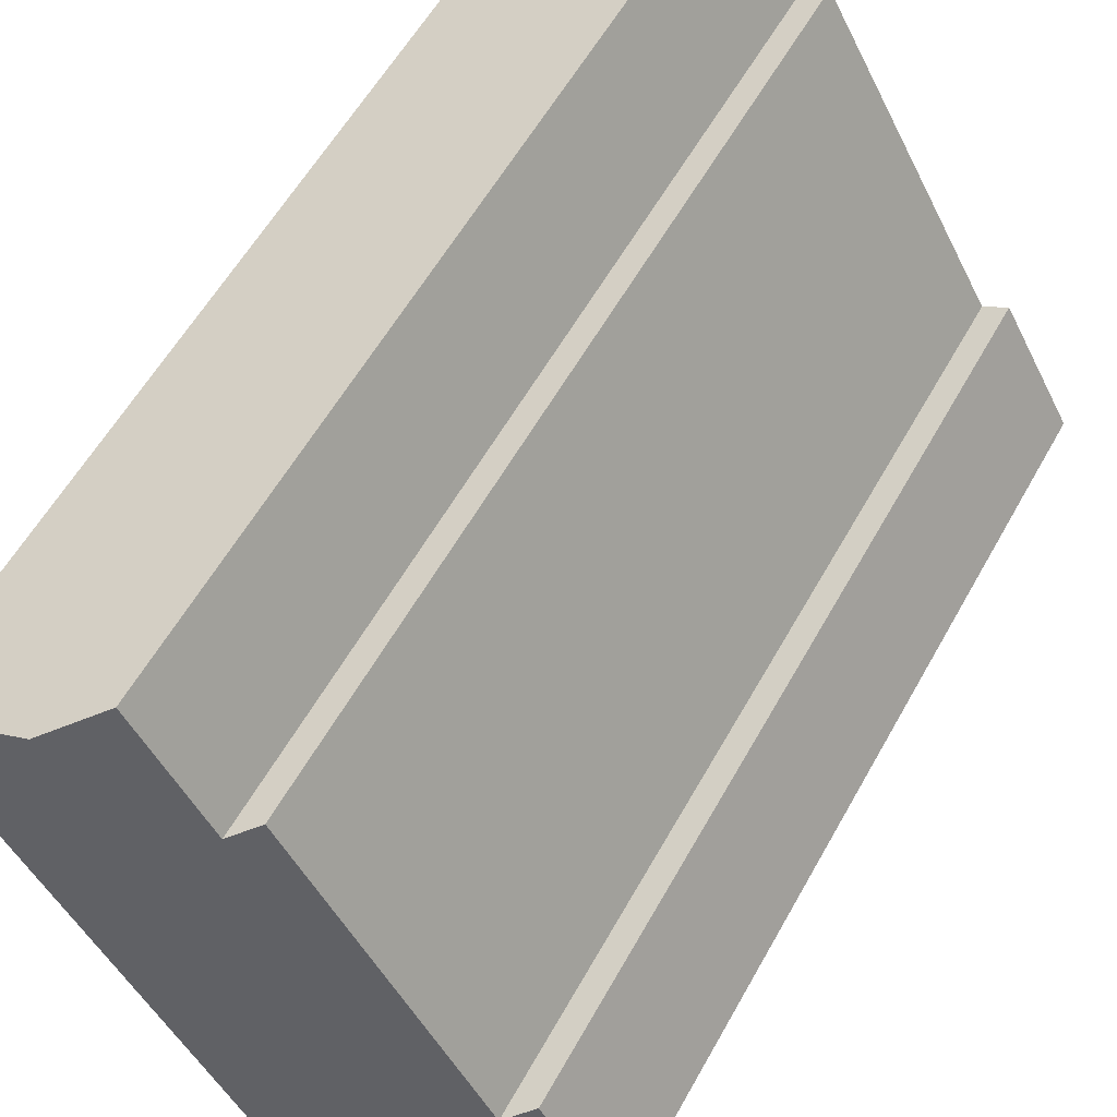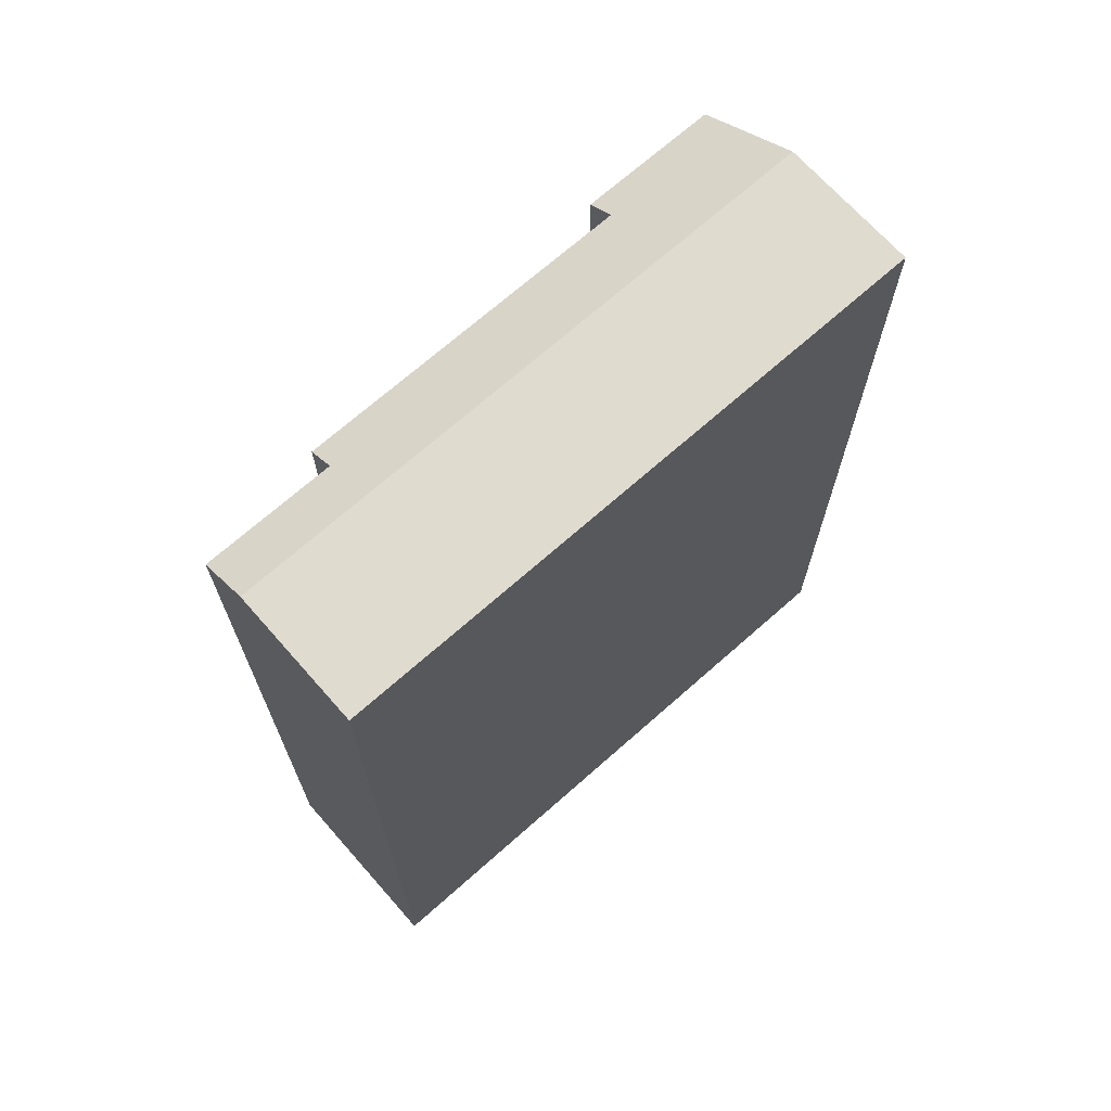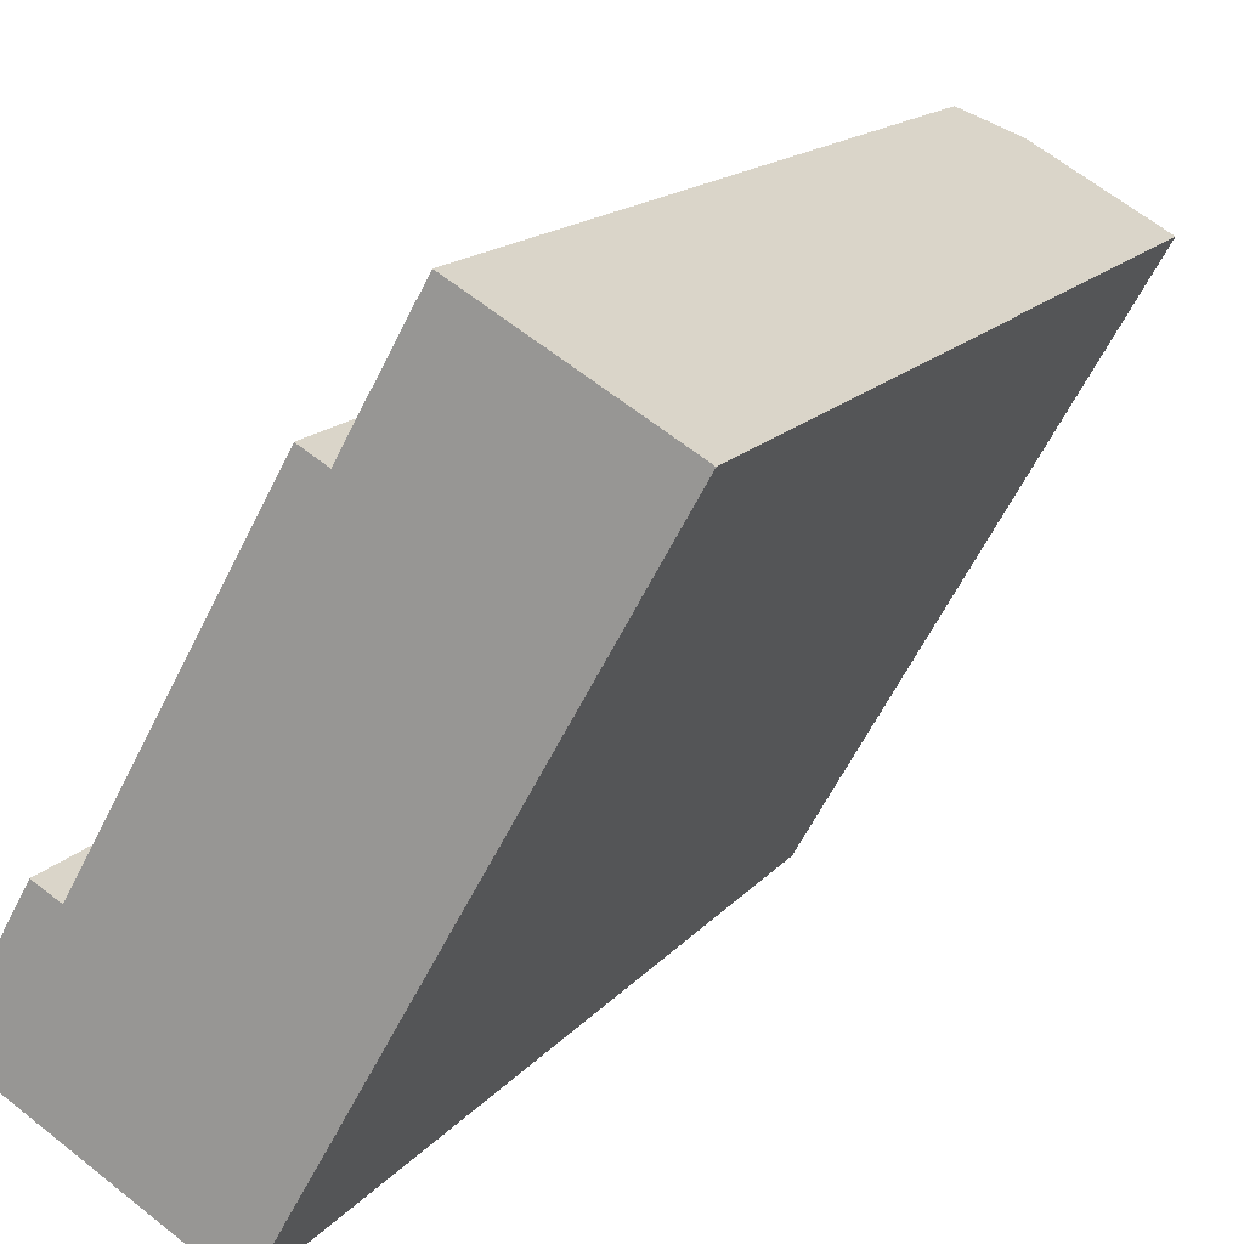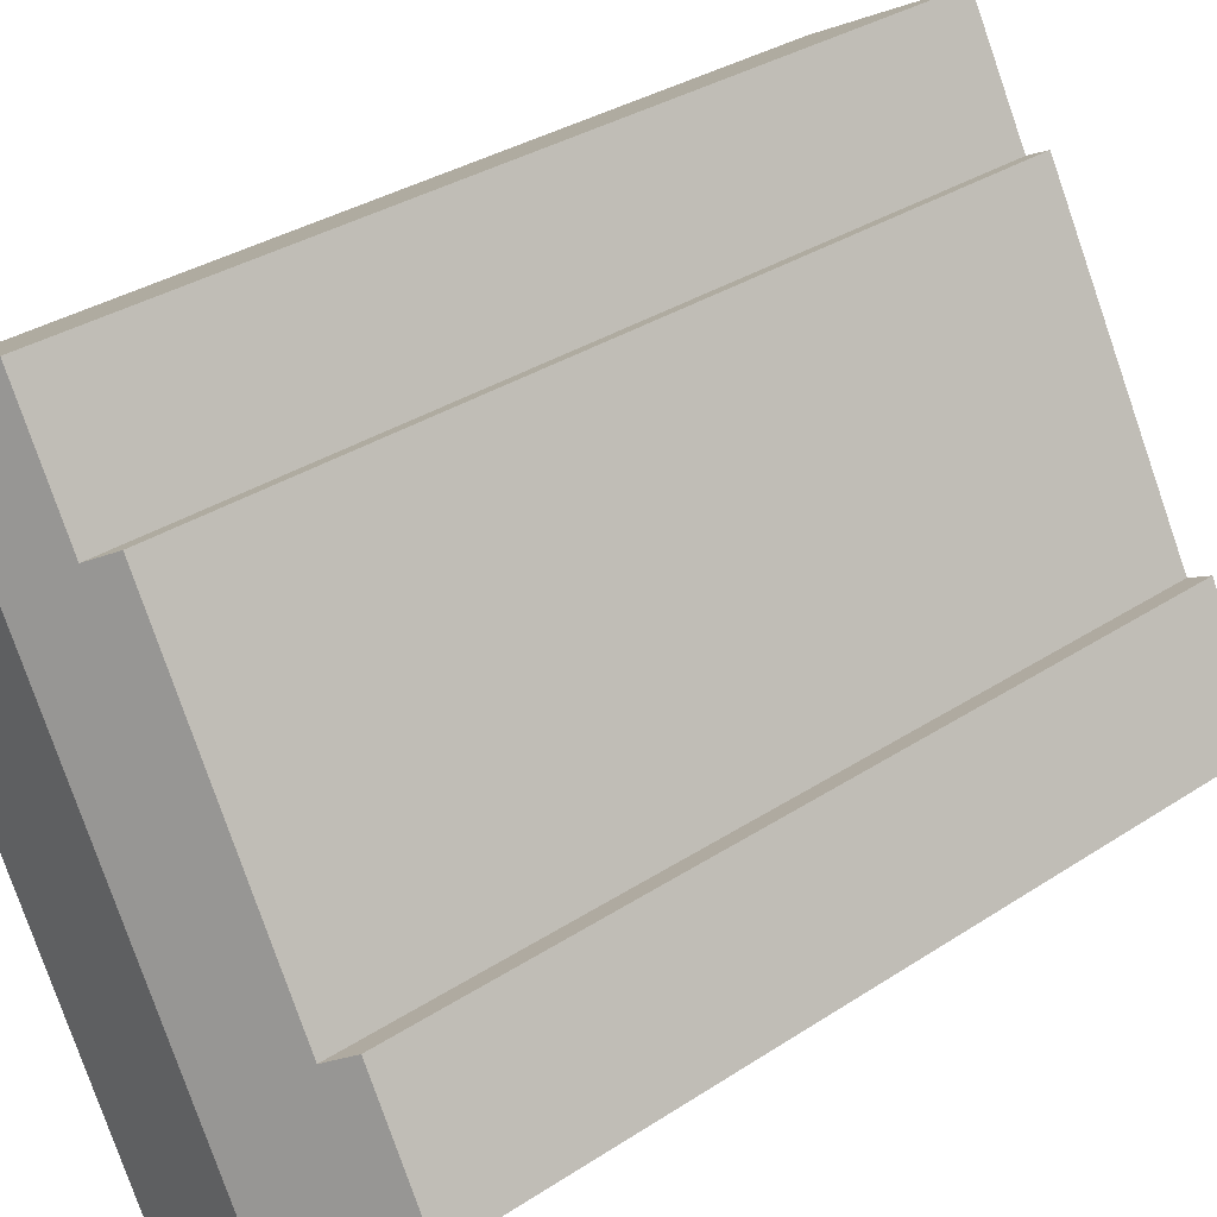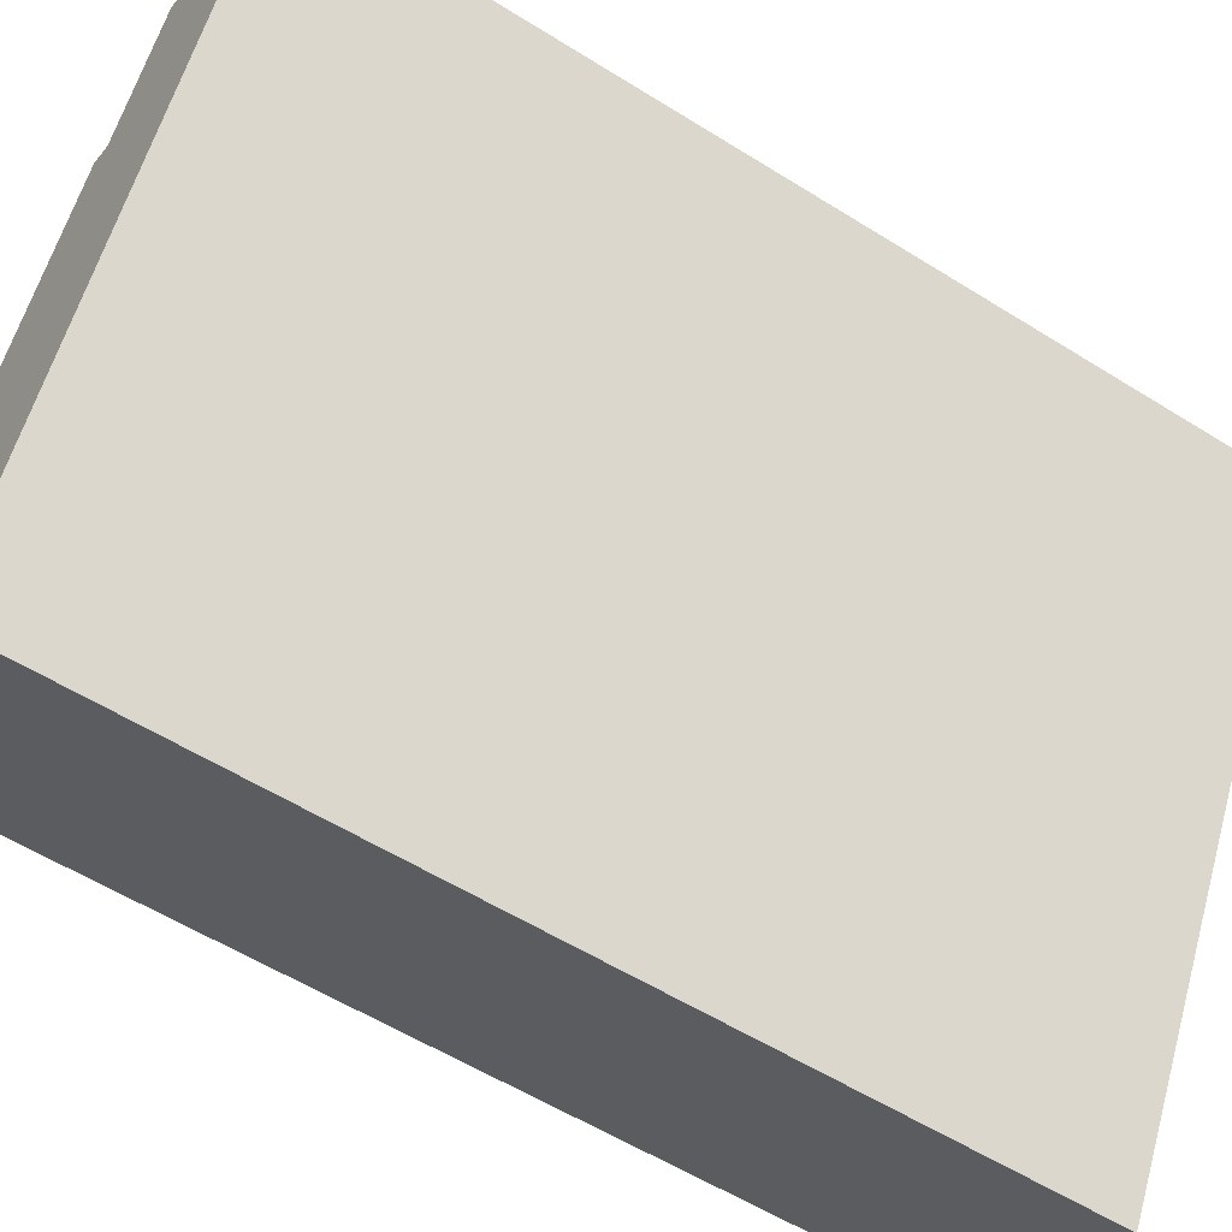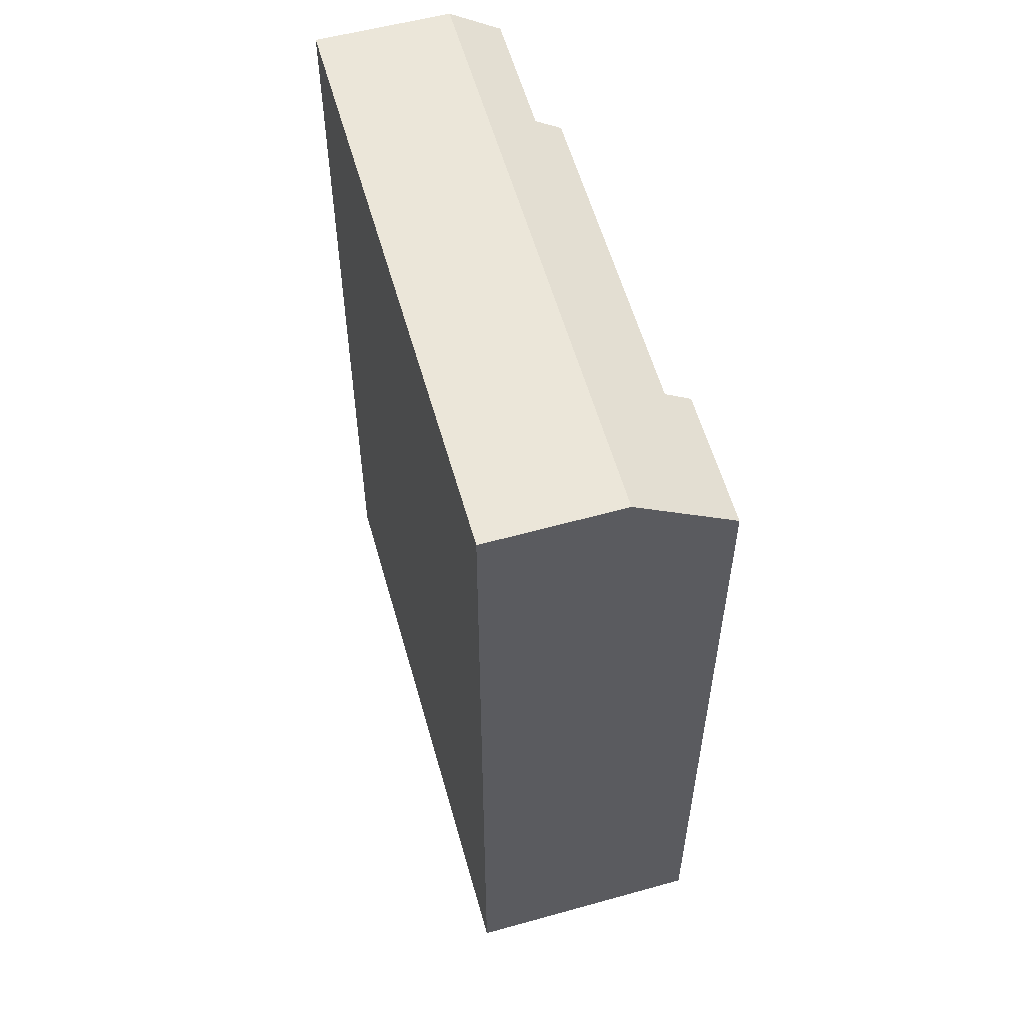
<metadata>
{"format":"obj","ext":"obj","renderer":"f3d","projection":"perspective","resolution":1024,"background":"white","views":[{"elev":57.1,"azim":-151.3,"up":"+Z"},{"elev":70.3,"azim":78.0,"up":"+Y"},{"elev":15.1,"azim":24.6,"up":"+Z"},{"elev":33.3,"azim":-131.9,"up":"+Z"},{"elev":-56.8,"azim":56.8,"up":"+Z"},{"elev":57.3,"azim":-166.1,"up":"+Y"}]}
</metadata>
<code>
v  4.734 19.94 -2.746
v  4.769 1.642e-16 -2.682
v  4.734 1.681e-16 -2.746
v  4.769 19.94 -2.682
v  0 18.4 1.127e-15
v  2.04 7.244e-17 -1.183
v  0 0 0
v  2.04 19.94 -1.183
v  5.507 19.94 -1.377
v  8.468 19.94 3.859
v  5.507 8.432e-17 -1.377
v  8.468 -2.363e-16 3.859
v  6.359 19.17 8.856
v  5.836 -5.603e-16 9.15
v  6.359 -5.423e-16 8.856
v  5.836 18.77 9.15
v  11.58 19.94 9.358
v  8.869 19.94 10.88
v  8.869 -6.665e-16 10.88
v  11.58 -5.73e-16 9.358
v  7.83 -7.023e-16 11.47
v  2.06 -1.495e-16 2.442
v  1.538 -1.675e-16 2.736
v  1.538 18.4 2.736
v  2.06 18.79 2.442
v  7.83 19.16 11.47
g defaultobject
f 1 2 3
f 2 1 4
f 5 6 7
f 6 5 3
f 3 5 8
f 3 8 1
f 9 2 4
f 2 9 10
f 2 10 11
f 11 10 12
f 13 14 15
f 14 13 16
f 17 8 18
f 8 17 10
f 8 10 9
f 8 9 4
f 8 4 1
f 19 12 20
f 12 19 21
f 12 21 15
f 12 15 14
f 12 14 22
f 12 22 11
f 11 22 23
f 11 23 7
f 11 7 2
f 2 7 6
f 2 6 3
f 24 8 5
f 8 24 25
f 8 25 18
f 18 25 13
f 13 25 16
f 18 13 26
f 16 22 14
f 22 16 25
f 26 15 21
f 15 26 13
f 19 26 21
f 26 19 18
f 18 19 20
f 18 20 17
f 25 23 22
f 23 25 24
f 24 7 23
f 7 24 5
f 10 20 12
f 20 10 17

</code>
